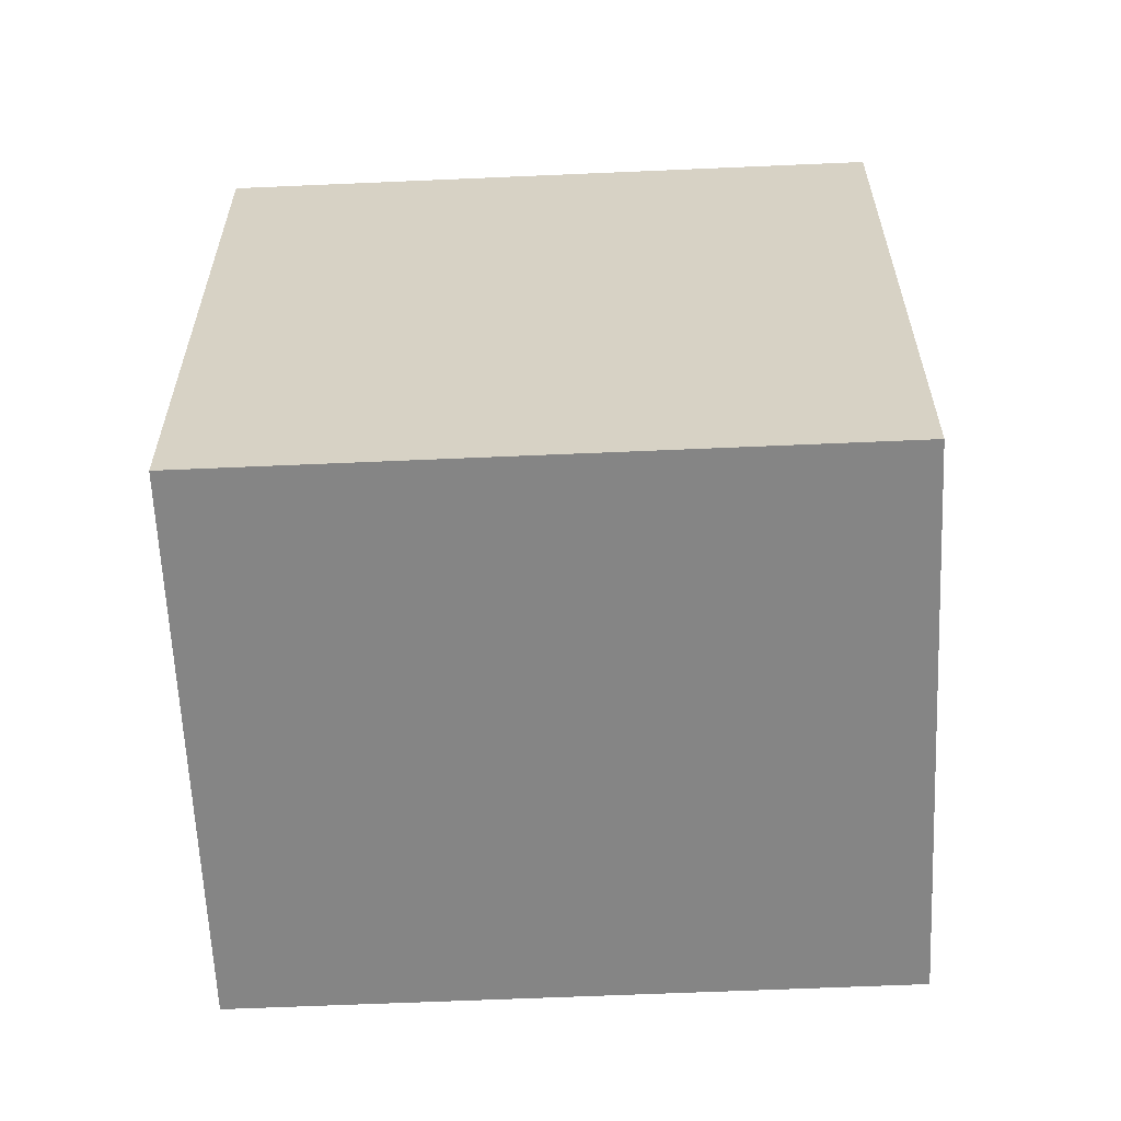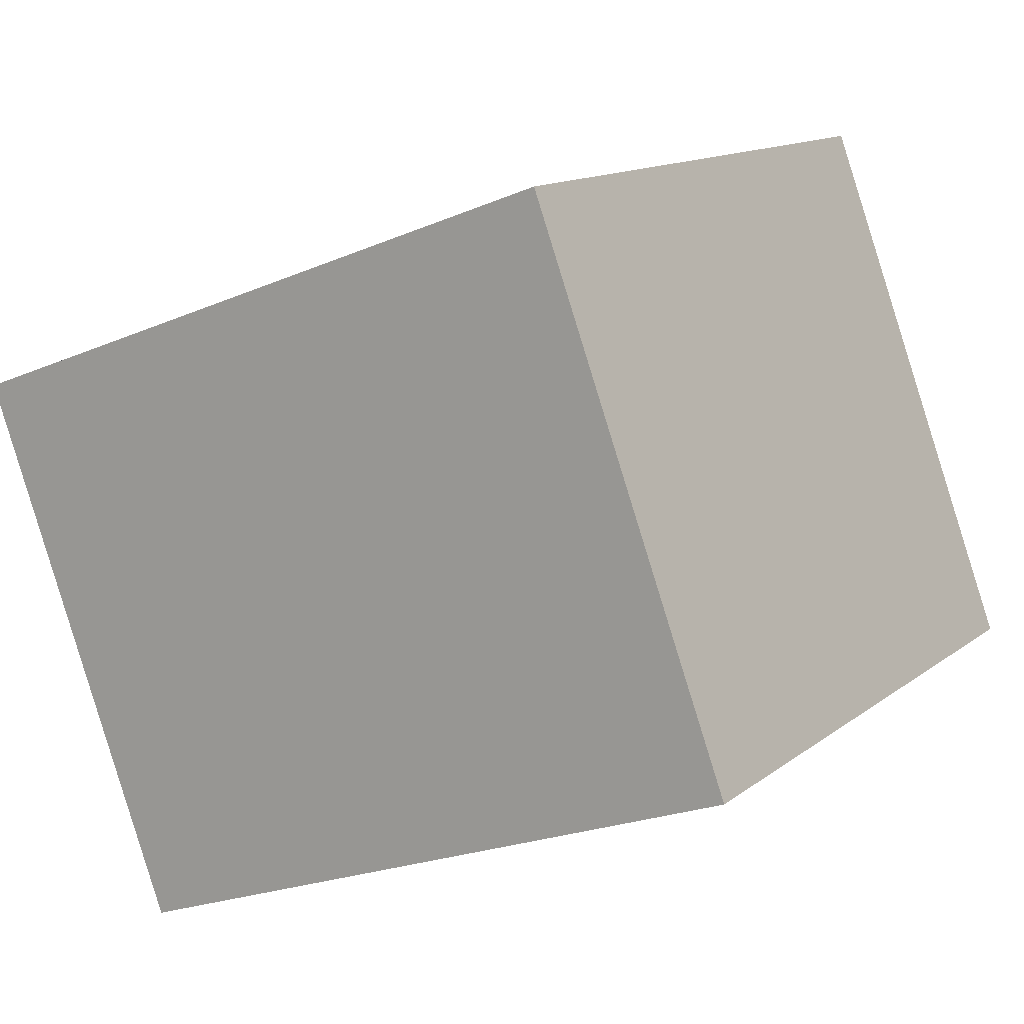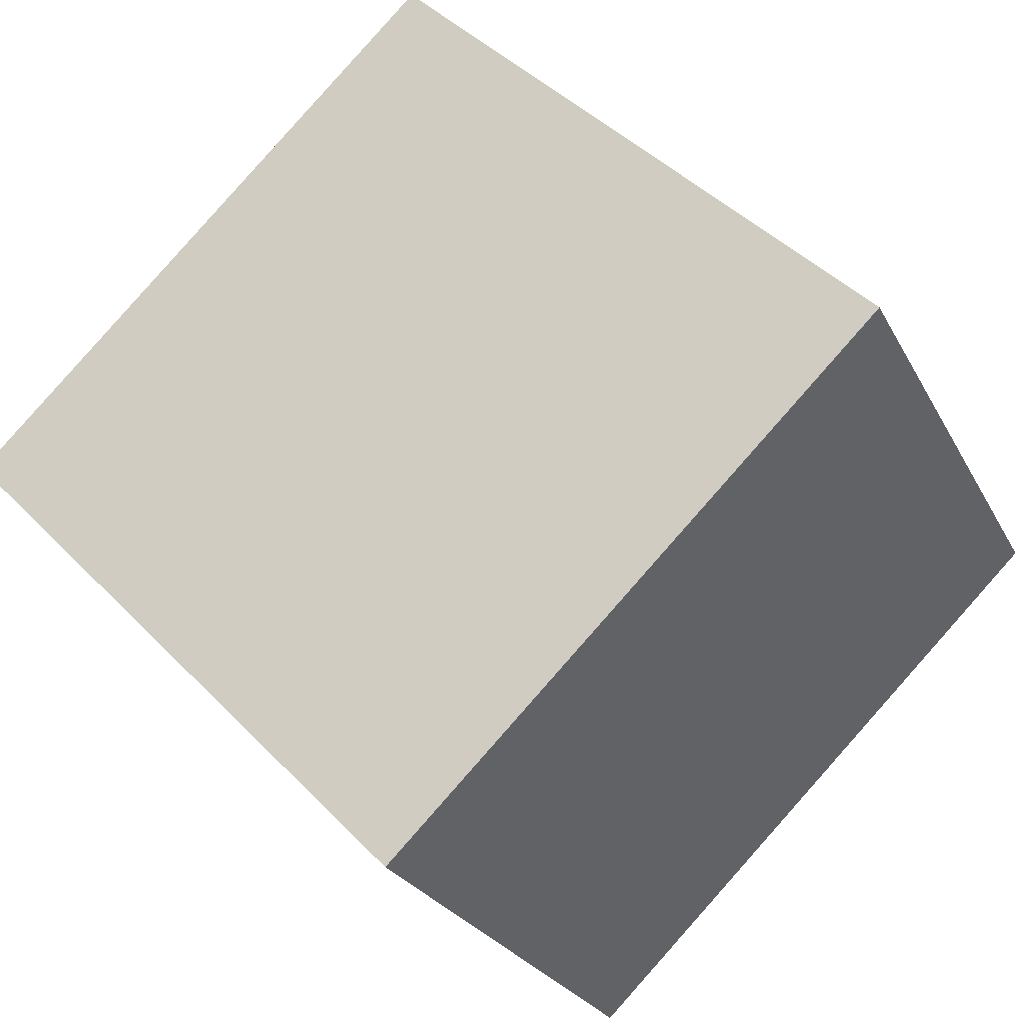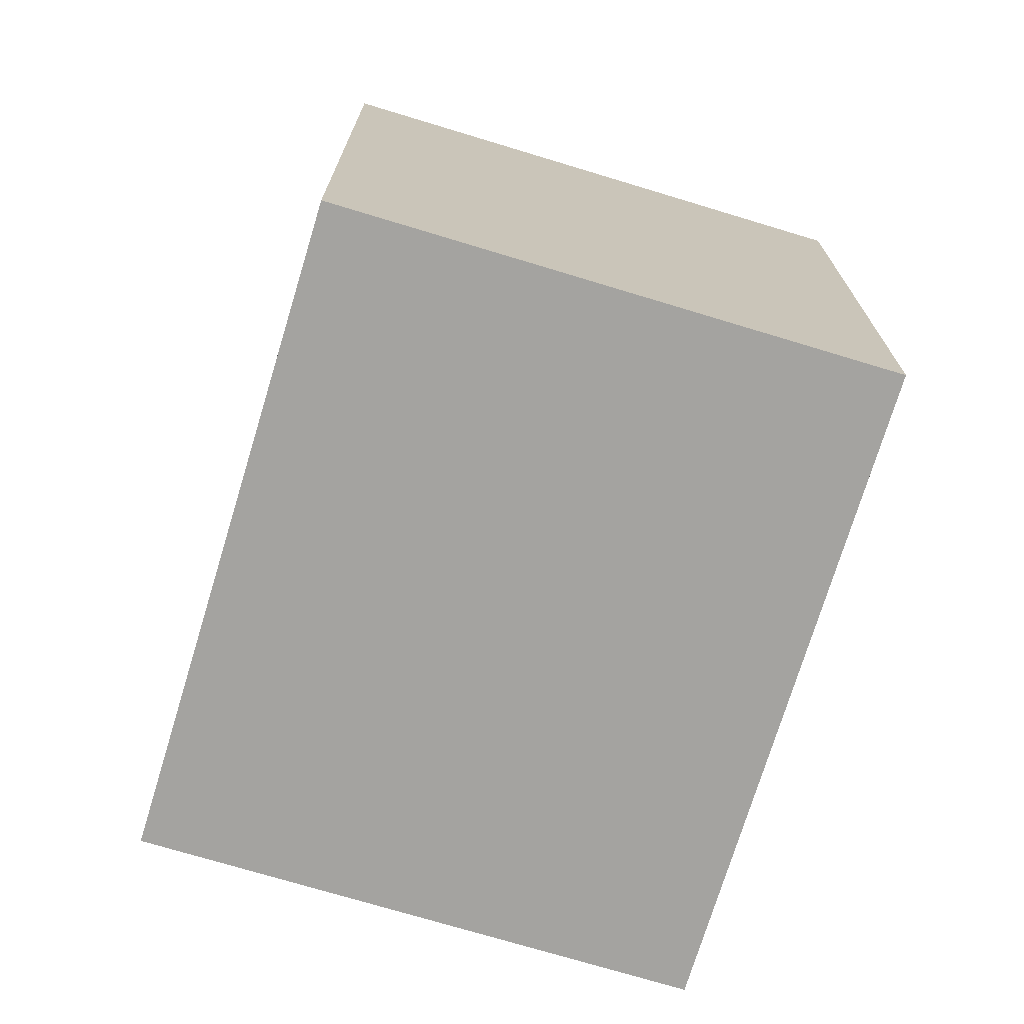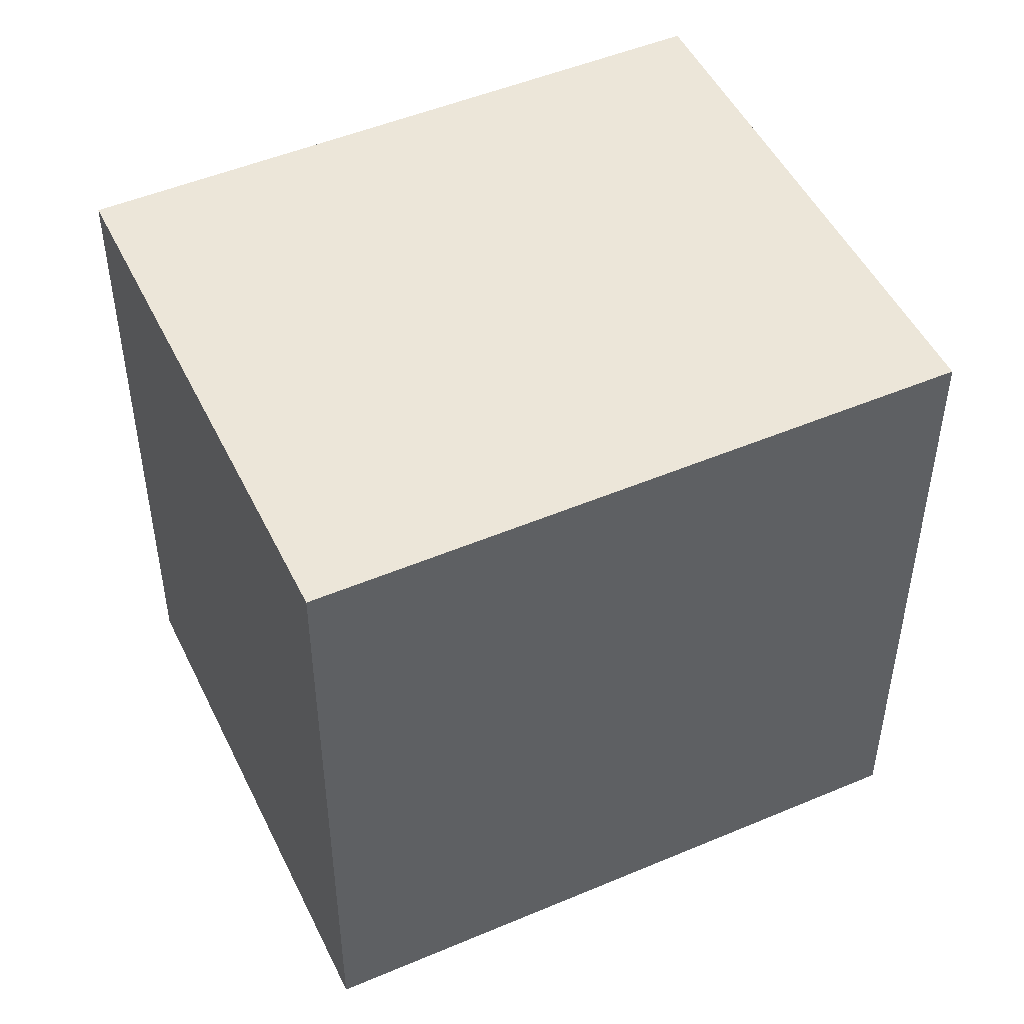
<metadata>
{"format":"obj","ext":"obj","renderer":"f3d","projection":"perspective","resolution":1024,"background":"white","views":[{"elev":-61.7,"azim":152.5,"up":"+Y"},{"elev":-22.7,"azim":-53.8,"up":"+Z"},{"elev":43.7,"azim":-40.0,"up":"+Z"},{"elev":-73.0,"azim":43.1,"up":"+Y"},{"elev":49.2,"azim":124.8,"up":"+Y"}]}
</metadata>
<code>
v  0 1.881 1.152e-16
v  2.39 1.881 -0.434
v  0.787 1.881 -1.361
v  1.603 1.881 0.927
v  0.787 8.334e-17 -1.361
v  0 0 0
v  1.603 -5.676e-17 0.927
v  2.39 2.657e-17 -0.434
g defaultobject
f 1 2 3
f 2 1 4
f 5 1 3
f 1 5 6
f 6 4 1
f 4 6 7
f 7 2 4
f 2 7 8
f 8 3 2
f 3 8 5
f 8 6 5
f 6 8 7

</code>
